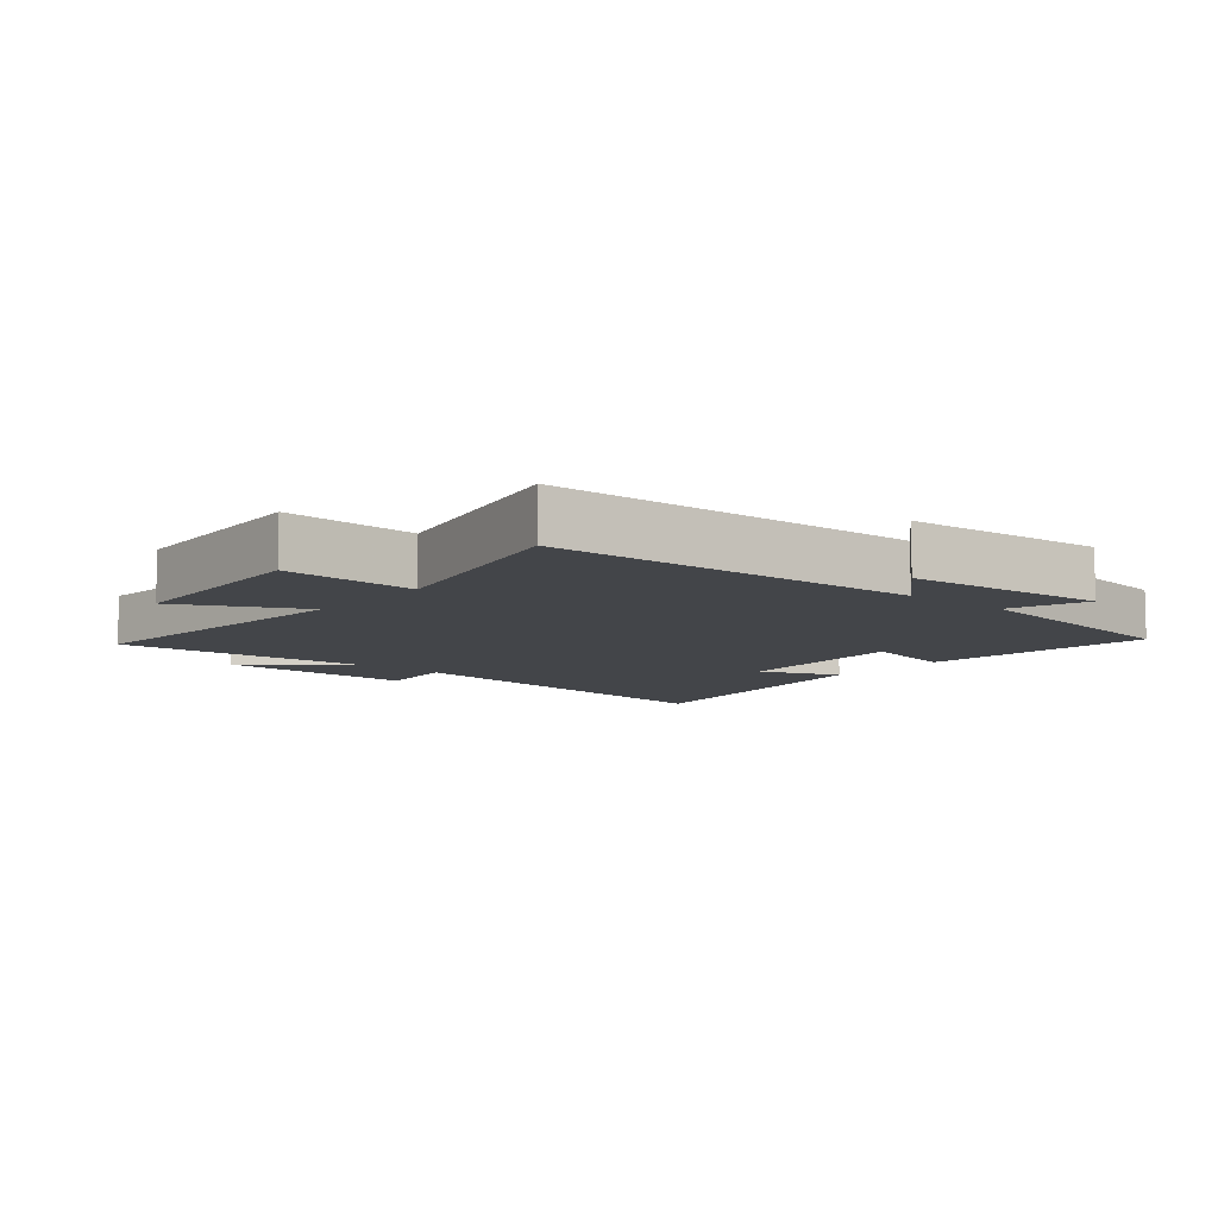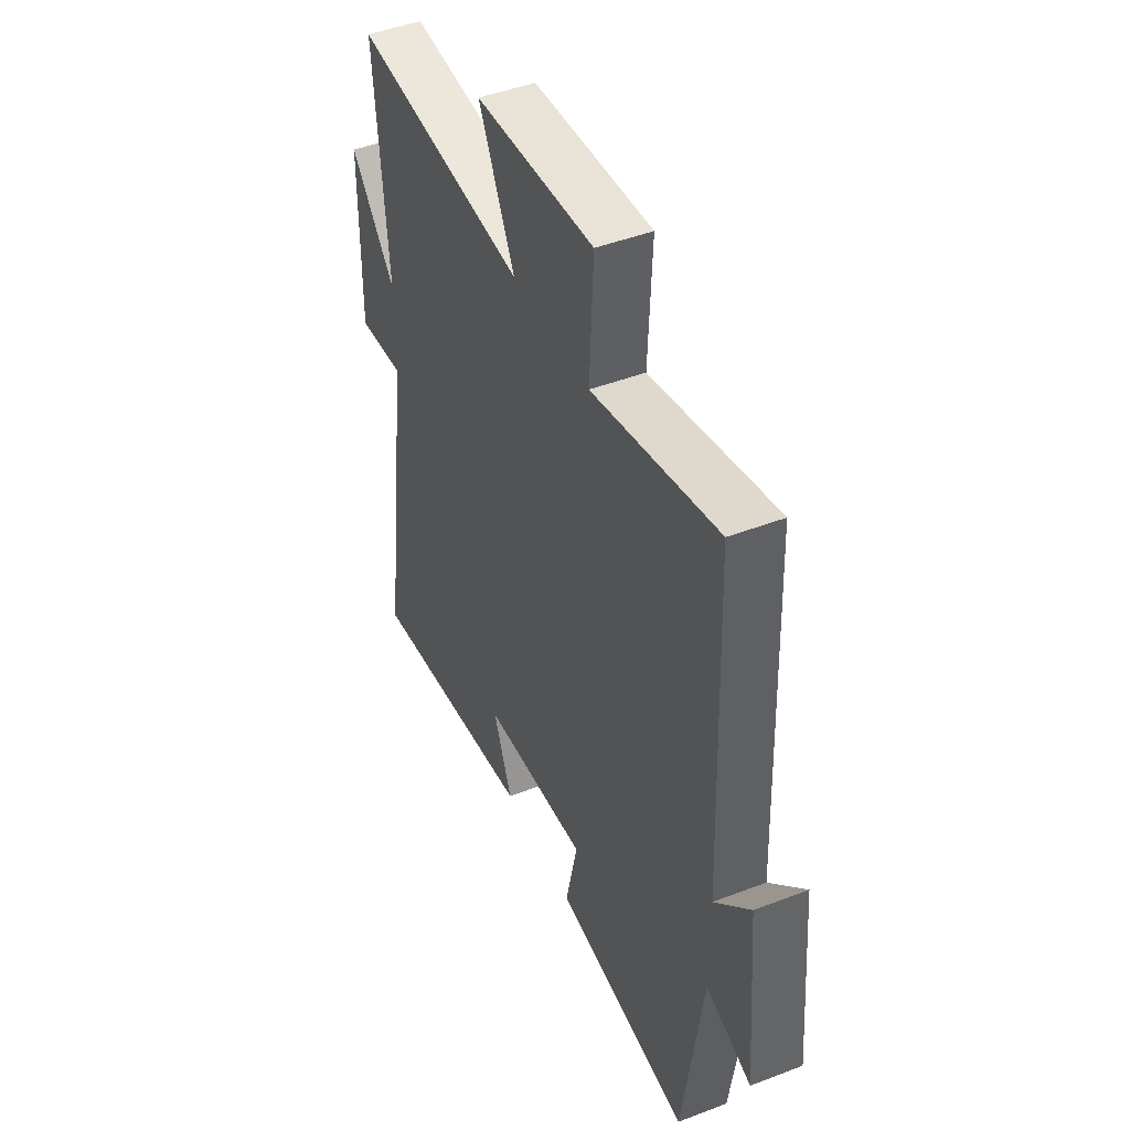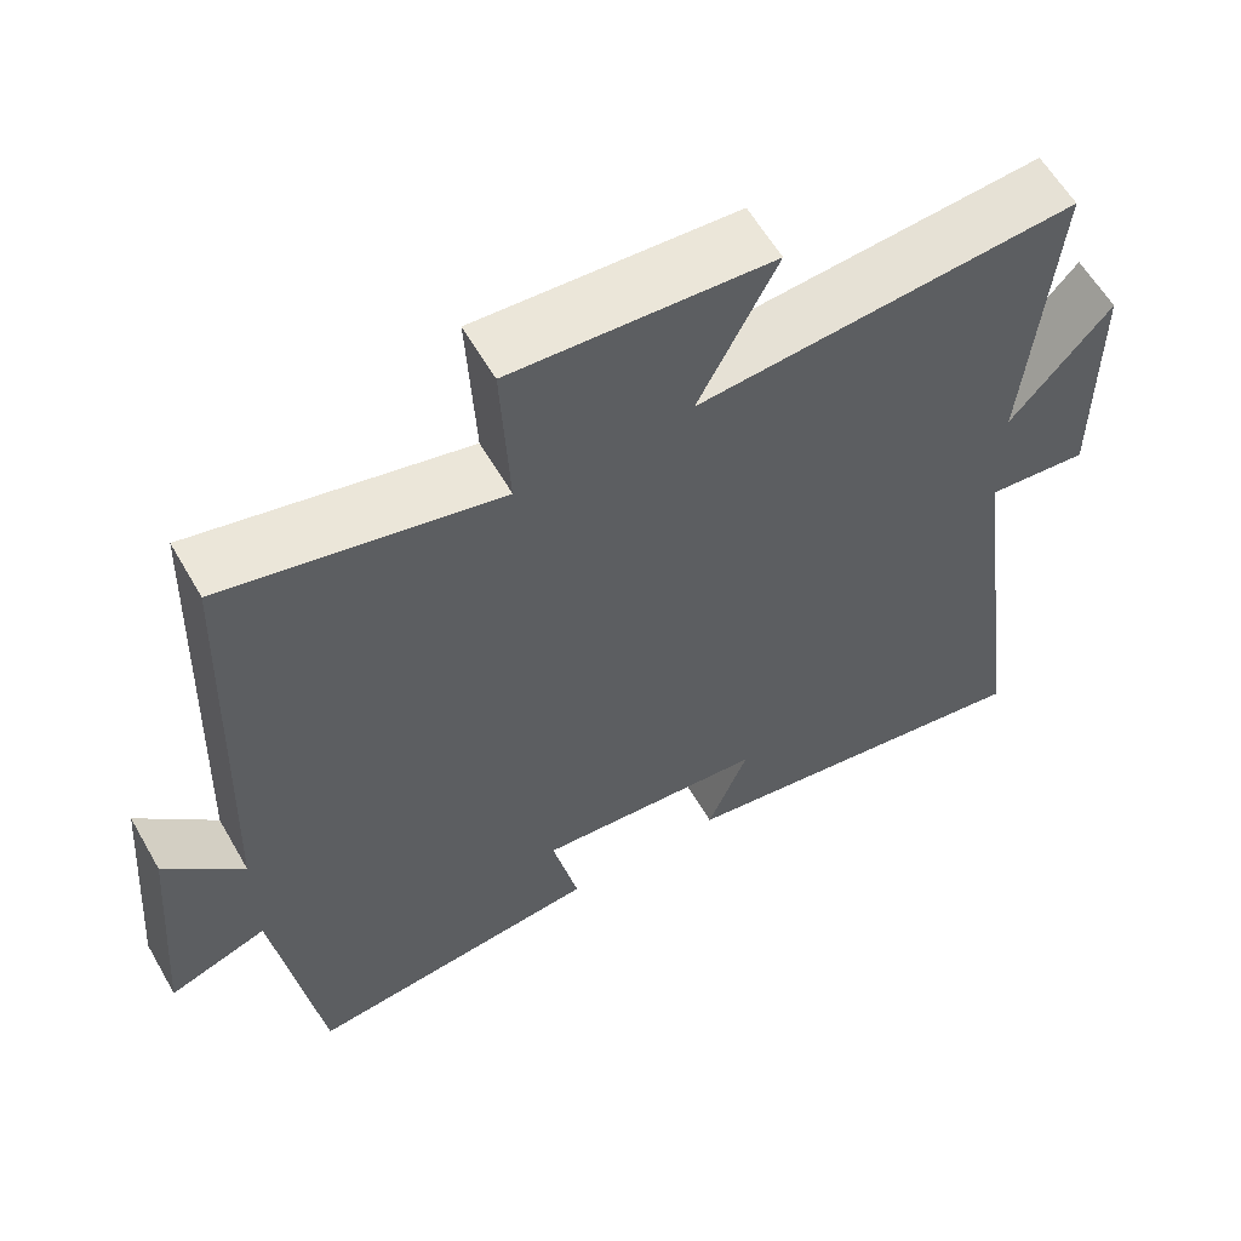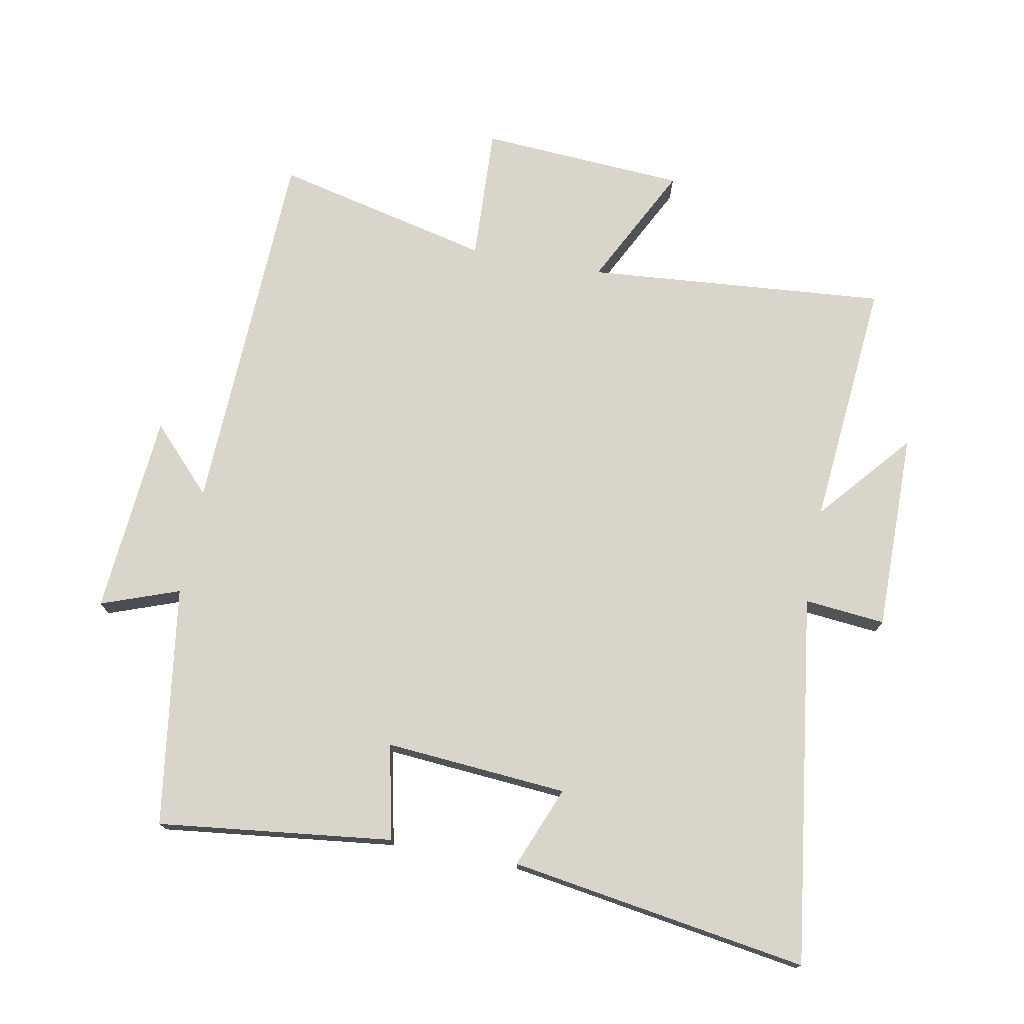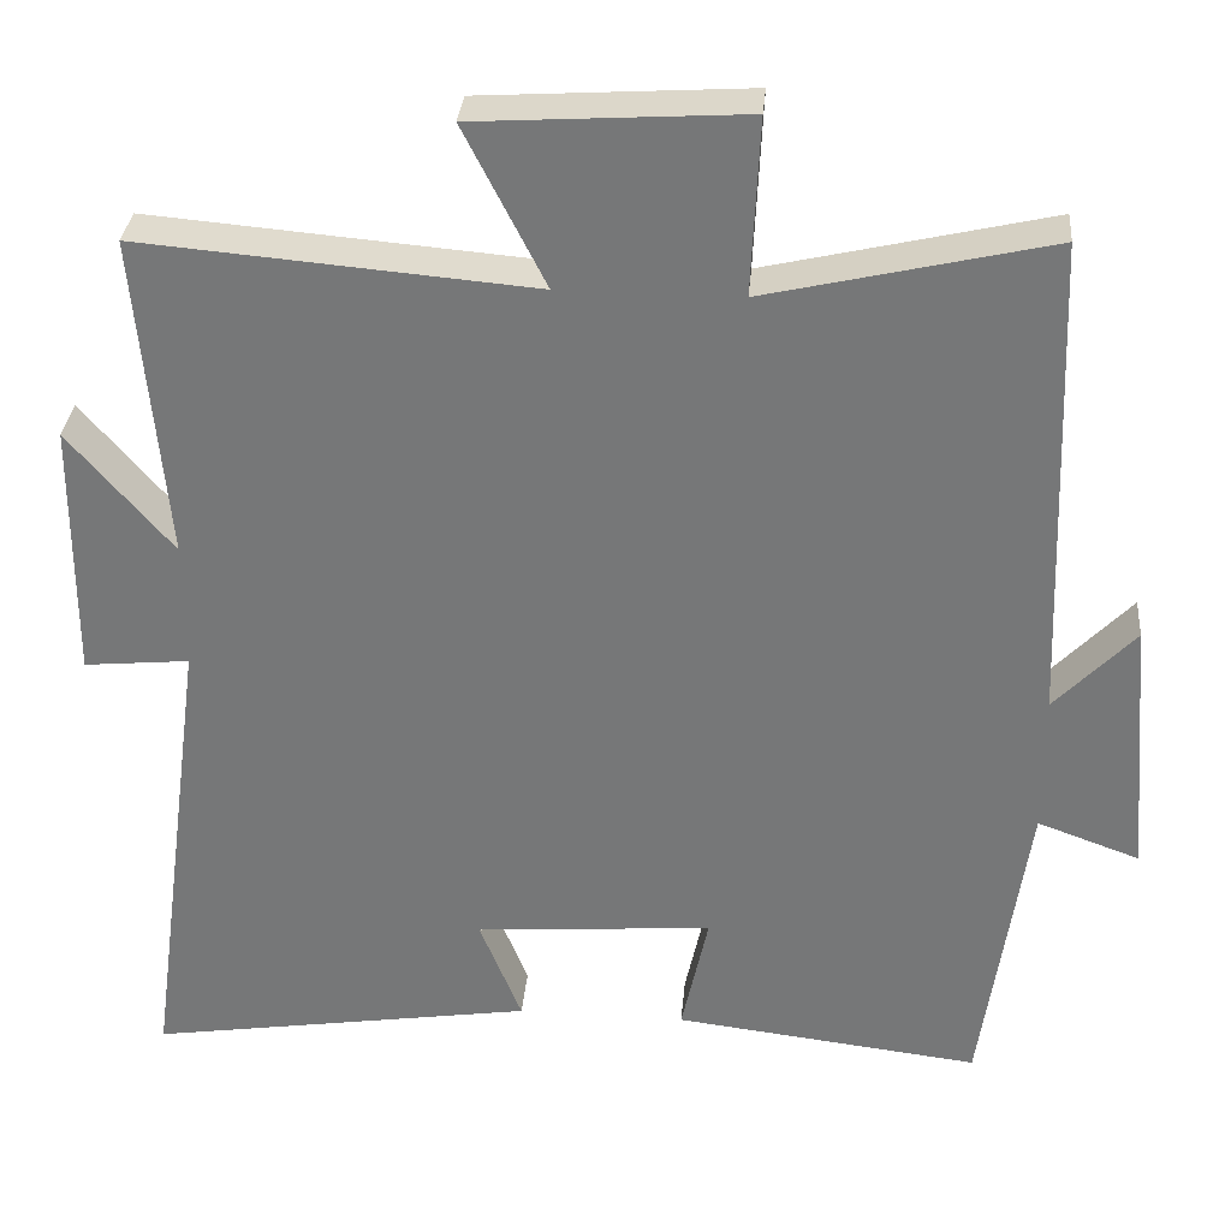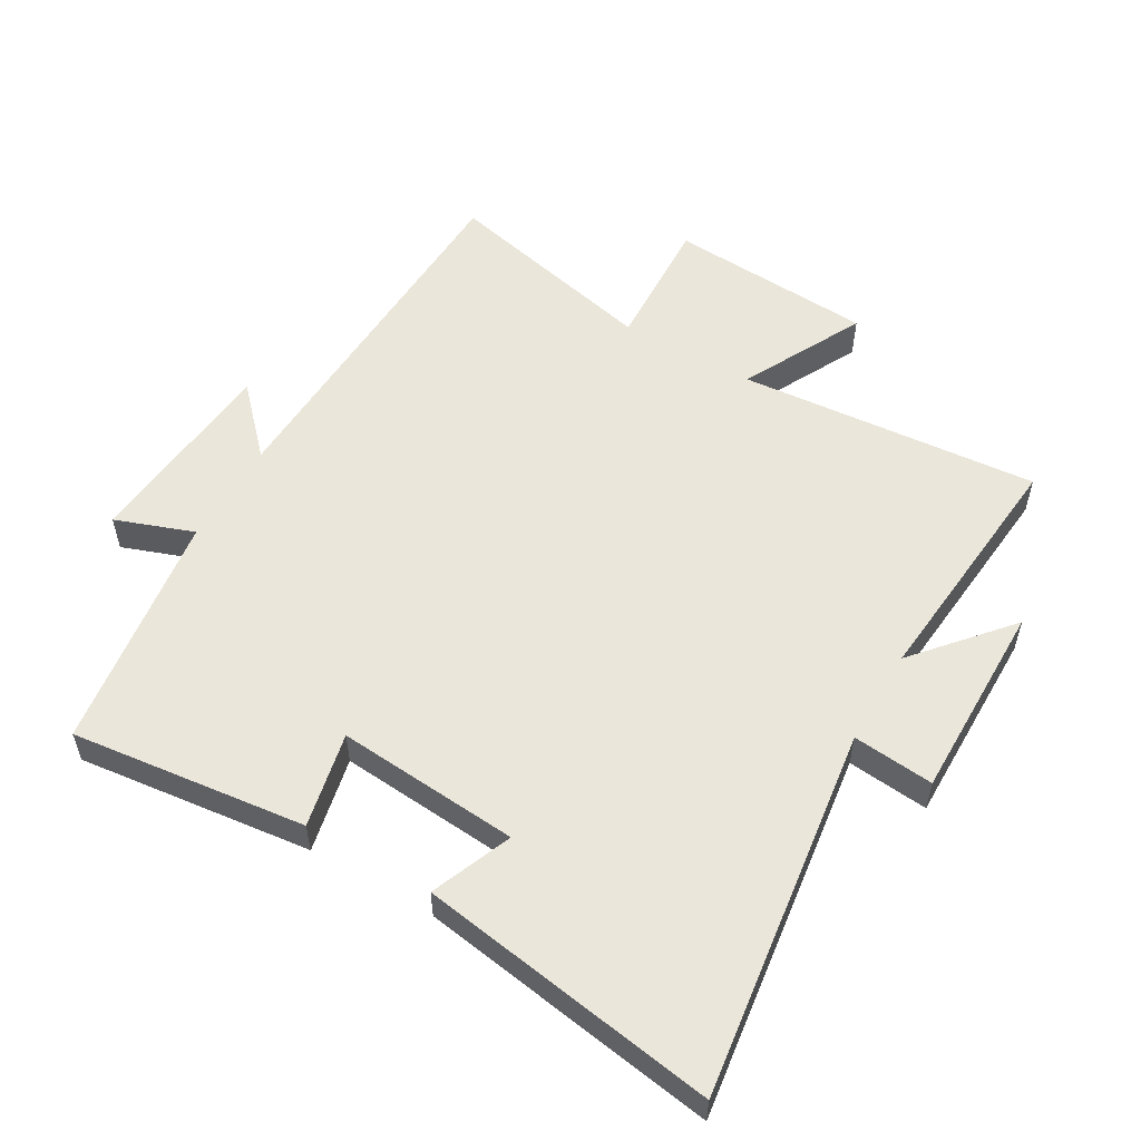
<metadata>
{"format":"obj","ext":"obj","renderer":"f3d","projection":"perspective","resolution":1024,"background":"white","views":[{"elev":-8.7,"azim":49.9,"up":"+Y"},{"elev":45.9,"azim":66.2,"up":"+Z"},{"elev":59.9,"azim":150.2,"up":"+Z"},{"elev":74.4,"azim":-169.3,"up":"+Y"},{"elev":32.3,"azim":4.9,"up":"+Z"},{"elev":54.9,"azim":-149.8,"up":"+Y"}]}
</metadata>
<code>
v -0.534 0.07 0.539
v -0.069 0.07 0.5
v -0.165 0.07 0.689
v 0.153 0.07 0.709
v 0.143 0.07 0.5
v 0.479 0.07 0.578
v 0.5 0.07 -0.003
v 0.595 0.07 0.097
v 0.621 0.07 -0.215
v 0.5 0.07 -0.171
v 0.446 0.07 -0.543
v 0.083 0.07 -0.5
v 0.115 0.07 -0.353
v -0.167 0.07 -0.375
v -0.117 0.07 -0.5
v -0.577 0.07 -0.571
v -0.5 0.07 0.001
v -0.625 0.07 -0.011
v -0.623 0.07 0.297
v -0.5 0.07 0.153
v -0.534 0 0.539
v -0.069 0 0.5
v -0.165 0 0.689
v 0.153 0 0.709
v 0.143 0 0.5
v 0.479 0 0.578
v 0.5 0 -0.003
v 0.595 0 0.097
v 0.621 0 -0.215
v 0.5 0 -0.171
v 0.446 0 -0.543
v 0.083 0 -0.5
v 0.115 0 -0.353
v -0.167 0 -0.375
v -0.117 0 -0.5
v -0.577 0 -0.571
v -0.5 0 0.001
v -0.625 0 -0.011
v -0.623 0 0.297
v -0.5 0 0.153
f 17 18 19 20
f 14 15 16 17
f 13 14 17 20
f 10 11 12 13
f 10 13 20 1
f 7 8 9 10
f 5 6 7 10
f 2 3 4 5
f 2 5 10
f 1 2 10
f 40 39 38 37
f 37 36 35 34
f 40 37 34 33
f 33 32 31 30
f 21 40 33 30
f 30 29 28 27
f 30 27 26 25
f 25 24 23 22
f 30 25 22
f 30 22 21
f 1 21 22 2
f 2 22 23 3
f 3 23 24 4
f 4 24 25 5
f 5 25 26 6
f 6 26 27 7
f 7 27 28 8
f 8 28 29 9
f 9 29 30 10
f 10 30 31 11
f 11 31 32 12
f 12 32 33 13
f 13 33 34 14
f 14 34 35 15
f 15 35 36 16
f 16 36 37 17
f 17 37 38 18
f 18 38 39 19
f 19 39 40 20
f 20 40 21 1

</code>
